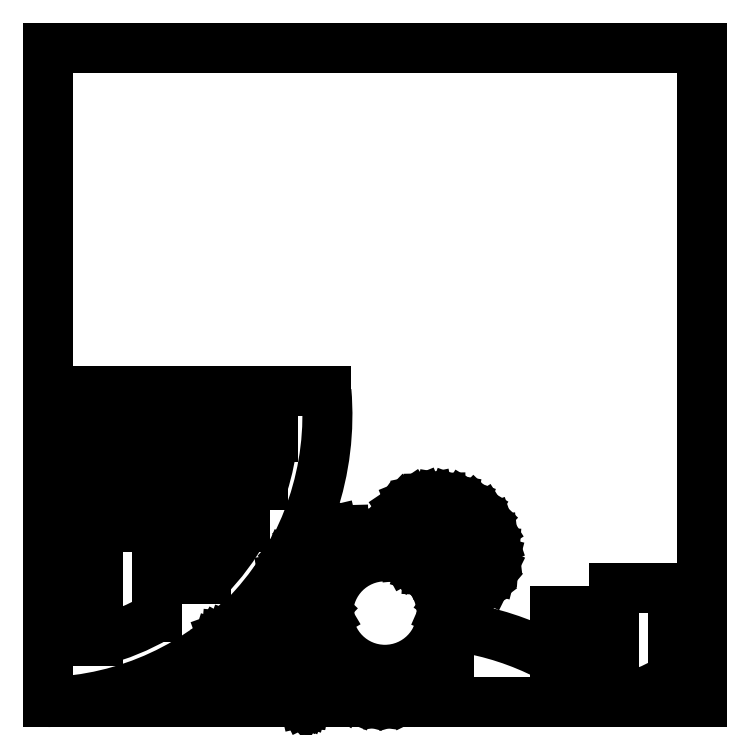
<metadata>
{"format":"dxf","ext":"dxf","renderer":"ezdxf+matplotlib","layout":"modelspace","background":"white","min_lineweight":24,"dpi":150}
</metadata>
<code>
0
SECTION
2
ENTITIES
0
LINE
8
0
10
0
20
0
30
0
11
800
21
0
31
0
0
LINE
8
0
10
800
20
0
30
0
11
800
21
800
31
0
0
LINE
8
0
10
800
20
800
30
0
11
0
21
800
31
0
0
LINE
8
0
10
0
20
800
30
0
11
0
21
0
31
0
0
LINE
8
0
10
0.0185
20
380.6
30
0
11
0.0185
21
0.2219
31
0
0
LINE
8
0
10
0.0185
20
380.6
30
0
11
340.6
21
380.6
31
0
0
LINE
8
0
10
62.02
20
324.6
30
0
11
62.02
21
265.6
31
0
0
LINE
8
0
10
62.02
20
214.6
30
0
11
62.02
21
74.92
31
0
0
LINE
8
0
10
62.02
20
324.6
30
0
11
134
21
324.6
31
0
0
LINE
8
0
10
194
20
324.6
30
0
11
275.2
21
324.6
31
0
0
LINE
8
0
10
134
20
324.6
30
0
11
134
21
265.6
31
0
0
LINE
8
0
10
134
20
214.6
30
0
11
134
21
104.5
31
0
0
LINE
8
0
10
62.02
20
265.6
30
0
11
134
21
265.6
31
0
0
LINE
8
0
10
194
20
265.6
30
0
11
263.2
21
265.6
31
0
0
LINE
8
0
10
194
20
324.6
30
0
11
194
21
265.6
31
0
0
LINE
8
0
10
194
20
214.6
30
0
11
194
21
150.9
31
0
0
LINE
8
0
10
62.02
20
214.6
30
0
11
134
21
214.6
31
0
0
LINE
8
0
10
194
20
214.6
30
0
11
241.4
21
214.6
31
0
0
LINE
8
0
10
62.26
20
303.7
30
0
11
67.24
21
303.2
31
0
0
LINE
8
0
10
127
20
298.2
30
0
11
132
21
297.7
31
0
0
LINE
8
0
10
79.67
20
276.4
30
0
11
85.46
21
276.4
31
0
0
LINE
8
0
10
114.6
20
276.4
30
0
11
108.9
21
276.4
31
0
0
LINE
8
0
10
350.2
20
200
30
0
11
363
21
200.1
31
0
0
LINE
8
0
10
363
20
200.1
30
0
11
375.4
21
198
31
0
0
LINE
8
0
10
375.4
20
198
30
0
11
387.2
21
195
31
0
0
LINE
8
0
10
387.2
20
195
30
0
11
397.9
21
192.8
31
0
0
LINE
8
0
10
397.9
20
192.8
30
0
11
404.4
21
192.5
31
0
0
LINE
8
0
10
404.4
20
192.5
30
0
11
410.3
21
193.6
31
0
0
LINE
8
0
10
410.3
20
193.6
30
0
11
415.5
21
196.6
31
0
0
LINE
8
0
10
415.5
20
196.6
30
0
11
420.1
21
201.3
31
0
0
LINE
8
0
10
420.1
20
201.3
30
0
11
424.5
21
207.2
31
0
0
LINE
8
0
10
424.5
20
207.2
30
0
11
428.8
21
213.8
31
0
0
LINE
8
0
10
428.8
20
213.8
30
0
11
434.5
21
221.7
31
0
0
LINE
8
0
10
434.5
20
221.7
30
0
11
441.1
21
228.6
31
0
0
LINE
8
0
10
441.1
20
228.6
30
0
11
449
21
233.9
31
0
0
LINE
8
0
10
449
20
233.9
30
0
11
457.8
21
237.5
31
0
0
LINE
8
0
10
457.8
20
237.5
30
0
11
467.4
21
239.5
31
0
0
LINE
8
0
10
467.4
20
239.5
30
0
11
479.9
21
239.8
31
0
0
LINE
8
0
10
479.9
20
239.8
30
0
11
492.4
21
237.7
31
0
0
LINE
8
0
10
492.4
20
237.7
30
0
11
504.3
21
233.4
31
0
0
LINE
8
0
10
504.3
20
233.4
30
0
11
515
21
226.9
31
0
0
LINE
8
0
10
515
20
226.9
30
0
11
524
21
218.3
31
0
0
LINE
8
0
10
524
20
218.3
30
0
11
530.6
21
207.9
31
0
0
LINE
8
0
10
530.6
20
207.9
30
0
11
534.6
21
196.1
31
0
0
LINE
8
0
10
534.6
20
196.1
30
0
11
536
21
183.8
31
0
0
LINE
8
0
10
536
20
183.8
30
0
11
535.4
21
174.8
31
0
0
LINE
8
0
10
535.4
20
174.8
30
0
11
533.2
21
166.4
31
0
0
LINE
8
0
10
533.2
20
166.4
30
0
11
529.4
21
158.8
31
0
0
LINE
8
0
10
529.4
20
158.8
30
0
11
524.1
21
152.5
31
0
0
LINE
8
0
10
524.1
20
152.5
30
0
11
515.1
21
145.9
31
0
0
LINE
8
0
10
515.1
20
145.9
30
0
11
505.5
21
140
31
0
0
LINE
8
0
10
505.5
20
140
30
0
11
497.2
21
133.1
31
0
0
LINE
8
0
10
497.2
20
133.1
30
0
11
489.8
21
122.8
31
0
0
LINE
8
0
10
489.8
20
122.8
30
0
11
484.5
21
110.6
31
0
0
LINE
8
0
10
484.5
20
110.6
30
0
11
480.6
21
97.2
31
0
0
LINE
8
0
10
480.6
20
97.2
30
0
11
477.5
21
83.14
31
0
0
LINE
8
0
10
477.5
20
83.14
30
0
11
474.4
21
68.97
31
0
0
LINE
8
0
10
474.4
20
68.97
30
0
11
471.5
21
57.49
31
0
0
LINE
8
0
10
471.5
20
57.49
30
0
11
467.7
21
46.63
31
0
0
LINE
8
0
10
467.7
20
46.63
30
0
11
462.6
21
36.74
31
0
0
LINE
8
0
10
462.6
20
36.74
30
0
11
456
21
28.13
31
0
0
LINE
8
0
10
456
20
28.13
30
0
11
447.4
21
21.13
31
0
0
LINE
8
0
10
447.4
20
21.13
30
0
11
436.7
21
15.91
31
0
0
LINE
8
0
10
436.7
20
15.91
30
0
11
424.6
21
12.47
31
0
0
LINE
8
0
10
424.6
20
12.47
30
0
11
411.7
21
10.81
31
0
0
LINE
8
0
10
411.7
20
10.81
30
0
11
396.8
21
11.05
31
0
0
LINE
8
0
10
396.8
20
11.05
30
0
11
382.5
21
13.51
31
0
0
LINE
8
0
10
382.5
20
13.51
30
0
11
369.4
21
18.15
31
0
0
LINE
8
0
10
369.4
20
18.15
30
0
11
358.6
21
24.97
31
0
0
LINE
8
0
10
358.6
20
24.97
30
0
11
352.3
21
31.51
31
0
0
LINE
8
0
10
352.3
20
31.51
30
0
11
348.1
21
39.24
31
0
0
LINE
8
0
10
348.1
20
39.24
30
0
11
345.8
21
48.01
31
0
0
LINE
8
0
10
345.8
20
48.01
30
0
11
344.8
21
57.53
31
0
0
LINE
8
0
10
344.8
20
57.53
30
0
11
344.7
21
70.87
31
0
0
LINE
8
0
10
344.7
20
70.87
30
0
11
344.5
21
84.33
31
0
0
LINE
8
0
10
344.5
20
84.33
30
0
11
343.2
21
97.2
31
0
0
LINE
8
0
10
343.2
20
97.2
30
0
11
340.5
21
106
31
0
0
LINE
8
0
10
340.5
20
106
30
0
11
335.9
21
113.9
31
0
0
LINE
8
0
10
335.9
20
113.9
30
0
11
329
21
120.5
31
0
0
LINE
8
0
10
329
20
120.5
30
0
11
320.6
21
126.4
31
0
0
LINE
8
0
10
320.6
20
126.4
30
0
11
312.1
21
131.9
31
0
0
LINE
8
0
10
312.1
20
131.9
30
0
11
304.7
21
137.6
31
0
0
LINE
8
0
10
304.7
20
137.6
30
0
11
301
21
141.8
31
0
0
LINE
8
0
10
301
20
141.8
30
0
11
298.6
21
146.4
31
0
0
LINE
8
0
10
298.6
20
146.4
30
0
11
297.8
21
151.5
31
0
0
LINE
8
0
10
297.8
20
151.5
30
0
11
298.9
21
158.9
31
0
0
LINE
8
0
10
298.9
20
158.9
30
0
11
302.2
21
166.6
31
0
0
LINE
8
0
10
302.2
20
166.6
30
0
11
307.4
21
174.3
31
0
0
LINE
8
0
10
307.4
20
174.3
30
0
11
314.1
21
181.6
31
0
0
LINE
8
0
10
314.1
20
181.6
30
0
11
325
21
190.1
31
0
0
LINE
8
0
10
325
20
190.1
30
0
11
337.3
21
196.5
31
0
0
LINE
8
0
10
337.3
20
196.5
30
0
11
350.2
21
200
31
0
0
LINE
8
0
10
348.9
20
209.9
30
0
11
361.7
21
210.3
31
0
0
LINE
8
0
10
361.7
20
210.3
30
0
11
373.5
21
208.6
31
0
0
LINE
8
0
10
373.5
20
208.6
30
0
11
384.1
21
206.1
31
0
0
LINE
8
0
10
384.1
20
206.1
30
0
11
393.4
21
203.8
31
0
0
LINE
8
0
10
393.4
20
203.8
30
0
11
399.4
21
202.7
31
0
0
LINE
8
0
10
399.4
20
202.7
30
0
11
404
21
202.5
31
0
0
LINE
8
0
10
404
20
202.5
30
0
11
407
21
203
31
0
0
LINE
8
0
10
407
20
203
30
0
11
409.2
21
204.3
31
0
0
LINE
8
0
10
409.2
20
204.3
30
0
11
412.4
21
207.6
31
0
0
LINE
8
0
10
412.4
20
207.6
30
0
11
416.2
21
212.8
31
0
0
LINE
8
0
10
416.2
20
212.8
30
0
11
420.5
21
219.3
31
0
0
LINE
8
0
10
420.5
20
219.3
30
0
11
426.7
21
227.9
31
0
0
LINE
8
0
10
426.7
20
227.9
30
0
11
434.6
21
236.2
31
0
0
LINE
8
0
10
434.6
20
236.2
30
0
11
444.3
21
242.7
31
0
0
LINE
8
0
10
444.3
20
242.7
30
0
11
455
21
247.1
31
0
0
LINE
8
0
10
455
20
247.1
30
0
11
466.2
21
249.4
31
0
0
LINE
8
0
10
466.2
20
249.4
30
0
11
480.6
21
249.8
31
0
0
LINE
8
0
10
480.6
20
249.8
30
0
11
494.9
21
247.4
31
0
0
LINE
8
0
10
494.9
20
247.4
30
0
11
508.6
21
242.4
31
0
0
LINE
8
0
10
508.6
20
242.4
30
0
11
521.1
21
234.9
31
0
0
LINE
8
0
10
521.1
20
234.9
30
0
11
531.7
21
224.7
31
0
0
LINE
8
0
10
531.7
20
224.7
30
0
11
539.6
21
212.1
31
0
0
LINE
8
0
10
539.6
20
212.1
30
0
11
544.4
21
198.3
31
0
0
LINE
8
0
10
544.4
20
198.3
30
0
11
546
21
183.9
31
0
0
LINE
8
0
10
546
20
183.9
30
0
11
545.2
21
173.2
31
0
0
LINE
8
0
10
545.2
20
173.2
30
0
11
542.5
21
162.9
31
0
0
LINE
8
0
10
542.5
20
162.9
30
0
11
537.8
21
153.4
31
0
0
LINE
8
0
10
537.8
20
153.4
30
0
11
530.9
21
145.1
31
0
0
LINE
8
0
10
530.9
20
145.1
30
0
11
522.9
21
139.1
31
0
0
LINE
8
0
10
522.9
20
139.1
30
0
11
515.4
21
134.5
31
0
0
LINE
8
0
10
515.4
20
134.5
30
0
11
509.2
21
130.4
31
0
0
LINE
8
0
10
509.2
20
130.4
30
0
11
504.5
21
126.3
31
0
0
LINE
8
0
10
504.5
20
126.3
30
0
11
498.5
21
117.9
31
0
0
LINE
8
0
10
498.5
20
117.9
30
0
11
493.9
21
107.3
31
0
0
LINE
8
0
10
493.9
20
107.3
30
0
11
490.3
21
94.83
31
0
0
LINE
8
0
10
490.3
20
94.83
30
0
11
487.3
21
81.1
31
0
0
LINE
8
0
10
487.3
20
81.1
30
0
11
484.2
21
66.73
31
0
0
LINE
8
0
10
484.2
20
66.73
30
0
11
481.1
21
54.65
31
0
0
LINE
8
0
10
481.1
20
54.65
30
0
11
476.9
21
42.79
31
0
0
LINE
8
0
10
476.9
20
42.79
30
0
11
471.1
21
31.47
31
0
0
LINE
8
0
10
471.1
20
31.47
30
0
11
463.2
21
21.19
31
0
0
LINE
8
0
10
463.2
20
21.19
30
0
11
452.7
21
12.66
31
0
0
LINE
8
0
10
452.7
20
12.66
30
0
11
440.2
21
6.549
31
0
0
LINE
8
0
10
440.2
20
6.549
30
0
11
426.6
21
2.67
31
0
0
LINE
8
0
10
426.6
20
2.67
30
0
11
412.3
21
0.8316
31
0
0
LINE
8
0
10
412.3
20
0.8316
30
0
11
399.2
21
0.847
31
0
0
LINE
8
0
10
399.2
20
0.847
30
0
11
386.2
21
2.431
31
0
0
LINE
8
0
10
386.2
20
2.431
30
0
11
373.9
21
5.618
31
0
0
LINE
8
0
10
373.9
20
5.618
30
0
11
362.4
21
10.51
31
0
0
LINE
8
0
10
362.4
20
10.51
30
0
11
352.2
21
17.29
31
0
0
LINE
8
0
10
352.2
20
17.29
30
0
11
343.8
21
26.2
31
0
0
LINE
8
0
10
343.8
20
26.2
30
0
11
338.3
21
37.08
31
0
0
LINE
8
0
10
338.3
20
37.08
30
0
11
335.6
21
48.48
31
0
0
LINE
8
0
10
335.6
20
48.48
30
0
11
334.7
21
59.84
31
0
0
LINE
8
0
10
334.7
20
59.84
30
0
11
334.7
21
70.92
31
0
0
LINE
8
0
10
334.7
20
70.92
30
0
11
334.6
21
80.76
31
0
0
LINE
8
0
10
334.6
20
80.76
30
0
11
334.2
21
89.79
31
0
0
LINE
8
0
10
334.2
20
89.79
30
0
11
332.8
21
97.63
31
0
0
LINE
8
0
10
332.8
20
97.63
30
0
11
330.4
21
104
31
0
0
LINE
8
0
10
330.4
20
104
30
0
11
326.7
21
109.1
31
0
0
LINE
8
0
10
326.7
20
109.1
30
0
11
320.6
21
114.3
31
0
0
LINE
8
0
10
320.6
20
114.3
30
0
11
315.4
21
117.9
31
0
0
LINE
8
0
10
315.4
20
117.9
30
0
11
309.6
21
121.6
31
0
0
LINE
8
0
10
309.6
20
121.6
30
0
11
303.7
21
125.6
31
0
0
LINE
8
0
10
303.7
20
125.6
30
0
11
298
21
130.2
31
0
0
LINE
8
0
10
298
20
130.2
30
0
11
292.9
21
135.9
31
0
0
LINE
8
0
10
292.9
20
135.9
30
0
11
289.1
21
143.3
31
0
0
LINE
8
0
10
289.1
20
143.3
30
0
11
287.8
21
151.4
31
0
0
LINE
8
0
10
287.8
20
151.4
30
0
11
289.3
21
161.8
31
0
0
LINE
8
0
10
289.3
20
161.8
30
0
11
293.4
21
171.5
31
0
0
LINE
8
0
10
293.4
20
171.5
30
0
11
299.6
21
180.6
31
0
0
LINE
8
0
10
299.6
20
180.6
30
0
11
307.3
21
188.9
31
0
0
LINE
8
0
10
307.3
20
188.9
30
0
11
316.3
21
196.3
31
0
0
LINE
8
0
10
316.3
20
196.3
30
0
11
326.4
21
202.5
31
0
0
LINE
8
0
10
326.4
20
202.5
30
0
11
337.3
21
207.2
31
0
0
LINE
8
0
10
337.3
20
207.2
30
0
11
348.9
21
209.9
31
0
0
LINE
8
0
10
436.9
20
179.7
30
0
11
436.7
21
182.1
31
0
0
LINE
8
0
10
436.7
20
182.1
30
0
11
437.5
21
184.2
31
0
0
LINE
8
0
10
437.5
20
184.2
30
0
11
439.4
21
186
31
0
0
LINE
8
0
10
439.4
20
186
30
0
11
441.9
21
187.4
31
0
0
LINE
8
0
10
441.9
20
187.4
30
0
11
448.7
21
189.4
31
0
0
LINE
8
0
10
448.7
20
189.4
30
0
11
456.4
21
190.2
31
0
0
LINE
8
0
10
456.4
20
190.2
30
0
11
463.6
21
189.9
31
0
0
LINE
8
0
10
463.6
20
189.9
30
0
11
470.2
21
188.6
31
0
0
LINE
8
0
10
470.2
20
188.6
30
0
11
476.3
21
187
31
0
0
LINE
8
0
10
476.3
20
187
30
0
11
482.5
21
185.6
31
0
0
LINE
8
0
10
482.5
20
185.6
30
0
11
490
21
184.8
31
0
0
LINE
8
0
10
490
20
184.8
30
0
11
498.3
21
185.3
31
0
0
LINE
8
0
10
498.3
20
185.3
30
0
11
506.9
21
186.3
31
0
0
LINE
8
0
10
506.9
20
186.3
30
0
11
512.5
21
186.7
31
0
0
LINE
8
0
10
512.5
20
186.7
30
0
11
517.7
21
186.5
31
0
0
LINE
8
0
10
517.7
20
186.5
30
0
11
521.4
21
185.7
31
0
0
LINE
8
0
10
521.4
20
185.7
30
0
11
524.6
21
184.2
31
0
0
LINE
8
0
10
524.6
20
184.2
30
0
11
526.9
21
182.2
31
0
0
LINE
8
0
10
526.9
20
182.2
30
0
11
528.7
21
179.4
31
0
0
LINE
8
0
10
528.7
20
179.4
30
0
11
530
21
175.8
31
0
0
LINE
8
0
10
530
20
175.8
30
0
11
530.7
21
171.6
31
0
0
LINE
8
0
10
530.7
20
171.6
30
0
11
530.6
21
165.8
31
0
0
LINE
8
0
10
530.6
20
165.8
30
0
11
529.5
21
160.8
31
0
0
LINE
8
0
10
529.5
20
160.8
30
0
11
527.3
21
157.6
31
0
0
LINE
8
0
10
527.3
20
157.6
30
0
11
524.1
21
156.2
31
0
0
LINE
8
0
10
524.1
20
156.2
30
0
11
520.1
21
156.3
31
0
0
LINE
8
0
10
520.1
20
156.3
30
0
11
515.5
21
157.4
31
0
0
LINE
8
0
10
515.5
20
157.4
30
0
11
508.1
21
160.2
31
0
0
LINE
8
0
10
508.1
20
160.2
30
0
11
500.6
21
163.2
31
0
0
LINE
8
0
10
500.6
20
163.2
30
0
11
493.6
21
165
31
0
0
LINE
8
0
10
493.6
20
165
30
0
11
487.7
21
164.9
31
0
0
LINE
8
0
10
487.7
20
164.9
30
0
11
482.3
21
163.6
31
0
0
LINE
8
0
10
482.3
20
163.6
30
0
11
476.9
21
162
31
0
0
LINE
8
0
10
476.9
20
162
30
0
11
471.2
21
160.9
31
0
0
LINE
8
0
10
471.2
20
160.9
30
0
11
464.5
21
161.3
31
0
0
LINE
8
0
10
464.5
20
161.3
30
0
11
456.6
21
163.9
31
0
0
LINE
8
0
10
456.6
20
163.9
30
0
11
448
21
168.6
31
0
0
LINE
8
0
10
448
20
168.6
30
0
11
444.1
21
171.3
31
0
0
LINE
8
0
10
444.1
20
171.3
30
0
11
440.8
21
174.2
31
0
0
LINE
8
0
10
440.8
20
174.2
30
0
11
438.3
21
177.1
31
0
0
LINE
8
0
10
438.3
20
177.1
30
0
11
436.9
21
179.7
31
0
0
LINE
8
0
10
206.1
20
38.87
30
0
11
204.6
21
44.25
31
0
0
LINE
8
0
10
204.6
20
44.25
30
0
11
203.9
21
50.61
31
0
0
LINE
8
0
10
203.9
20
50.61
30
0
11
204.2
21
57.44
31
0
0
LINE
8
0
10
204.2
20
57.44
30
0
11
205.3
21
64.23
31
0
0
LINE
8
0
10
205.3
20
64.23
30
0
11
207.2
21
70.49
31
0
0
LINE
8
0
10
207.2
20
70.49
30
0
11
210.1
21
75.69
31
0
0
LINE
8
0
10
210.1
20
75.69
30
0
11
213.7
21
79.35
31
0
0
LINE
8
0
10
213.7
20
79.35
30
0
11
218.2
21
80.95
31
0
0
LINE
8
0
10
218.2
20
80.95
30
0
11
223.4
21
80.46
31
0
0
LINE
8
0
10
223.4
20
80.46
30
0
11
231.7
21
77.52
31
0
0
LINE
8
0
10
231.7
20
77.52
30
0
11
239.9
21
74.5
31
0
0
LINE
8
0
10
239.9
20
74.5
30
0
11
246.3
21
73.64
31
0
0
LINE
8
0
10
246.3
20
73.64
30
0
11
252
21
74.43
31
0
0
LINE
8
0
10
252
20
74.43
30
0
11
257.5
21
76.27
31
0
0
LINE
8
0
10
257.5
20
76.27
30
0
11
263.1
21
78.56
31
0
0
LINE
8
0
10
263.1
20
78.56
30
0
11
269.3
21
80.67
31
0
0
LINE
8
0
10
269.3
20
80.67
30
0
11
279
21
82.18
31
0
0
LINE
8
0
10
279
20
82.18
30
0
11
290.8
21
81.28
31
0
0
LINE
8
0
10
290.8
20
81.28
30
0
11
303.3
21
78.21
31
0
0
LINE
8
0
10
303.3
20
78.21
30
0
11
309.8
21
75.74
31
0
0
LINE
8
0
10
309.8
20
75.74
30
0
11
315.4
21
72.91
31
0
0
LINE
8
0
10
315.4
20
72.91
30
0
11
320.2
21
69.44
31
0
0
LINE
8
0
10
320.2
20
69.44
30
0
11
322.4
21
66.6
31
0
0
LINE
8
0
10
322.4
20
66.6
30
0
11
322.9
21
63.35
31
0
0
LINE
8
0
10
322.9
20
63.35
30
0
11
321.3
21
60.13
31
0
0
LINE
8
0
10
321.3
20
60.13
30
0
11
318.2
21
56.9
31
0
0
LINE
8
0
10
318.2
20
56.9
30
0
11
313.8
21
53.64
31
0
0
LINE
8
0
10
313.8
20
53.64
30
0
11
306.8
21
49.17
31
0
0
LINE
8
0
10
306.8
20
49.17
30
0
11
299.5
21
44.52
31
0
0
LINE
8
0
10
299.5
20
44.52
30
0
11
292.7
21
39.61
31
0
0
LINE
8
0
10
292.7
20
39.61
30
0
11
288.6
21
35.71
31
0
0
LINE
8
0
10
288.6
20
35.71
30
0
11
285.9
21
31.6
31
0
0
LINE
8
0
10
285.9
20
31.6
30
0
11
284.9
21
27.25
31
0
0
LINE
8
0
10
284.9
20
27.25
30
0
11
285.2
21
24.97
31
0
0
LINE
8
0
10
285.2
20
24.97
30
0
11
286.1
21
22.63
31
0
0
LINE
8
0
10
286.1
20
22.63
30
0
11
289.5
21
18.01
31
0
0
LINE
8
0
10
289.5
20
18.01
30
0
11
294.7
21
13.33
31
0
0
LINE
8
0
10
294.7
20
13.33
30
0
11
304.2
21
6.699
31
0
0
LINE
8
0
10
304.2
20
6.699
30
0
11
308.3
21
4.097
31
0
0
LINE
8
0
10
308.3
20
4.097
30
0
11
311.4
21
2.205
31
0
0
LINE
8
0
10
311.4
20
2.205
30
0
11
313
21
1.225
31
0
0
LINE
8
0
10
313
20
1.225
30
0
11
313.3
21
0.9889
31
0
0
LINE
8
0
10
313.3
20
0.9889
30
0
11
313.4
21
0.9205
31
0
0
LINE
8
0
10
313.4
20
0.9205
30
0
11
313.4
21
0.8815
31
0
0
LINE
8
0
10
313.4
20
0.8815
30
0
11
313.4
21
0.8616
31
0
0
LINE
8
0
10
313.4
20
0.8616
30
0
11
313.4
21
0.8481
31
0
0
LINE
8
0
10
313.4
20
0.8481
30
0
11
313.4
21
0.8397
31
0
0
LINE
8
0
10
313.4
20
0.8397
30
0
11
313.3
21
0.8485
31
0
0
LINE
8
0
10
313.3
20
0.8485
30
0
11
313.2
21
0.8968
31
0
0
LINE
8
0
10
313.2
20
0.8968
30
0
11
311.5
21
1.608
31
0
0
LINE
8
0
10
311.5
20
1.608
30
0
11
308.4
21
3.025
31
0
0
LINE
8
0
10
308.4
20
3.025
30
0
11
302.5
21
5.777
31
0
0
LINE
8
0
10
302.5
20
5.777
30
0
11
294.9
21
9.22
31
0
0
LINE
8
0
10
294.9
20
9.22
30
0
11
286
21
13.03
31
0
0
LINE
8
0
10
286
20
13.03
30
0
11
276.3
21
16.9
31
0
0
LINE
8
0
10
276.3
20
16.9
30
0
11
266.3
21
20.48
31
0
0
LINE
8
0
10
266.3
20
20.48
30
0
11
256.4
21
23.48
31
0
0
LINE
8
0
10
256.4
20
23.48
30
0
11
244.1
21
26.08
31
0
0
LINE
8
0
10
244.1
20
26.08
30
0
11
233.2
21
27.46
31
0
0
LINE
8
0
10
233.2
20
27.46
30
0
11
223.8
21
28.51
31
0
0
LINE
8
0
10
223.8
20
28.51
30
0
11
217.8
21
29.64
31
0
0
LINE
8
0
10
217.8
20
29.64
30
0
11
212.9
21
31.48
31
0
0
LINE
8
0
10
212.9
20
31.48
30
0
11
208.9
21
34.43
31
0
0
LINE
8
0
10
208.9
20
34.43
30
0
11
206.1
21
38.87
31
0
0
LINE
8
0
10
490.1
20
0.0185
30
0
11
692
21
0.0185
31
0
0
LINE
8
0
10
490.1
20
93.69
30
0
11
490.1
21
0.0185
31
0
0
LINE
8
0
10
692.3
20
139.8
30
0
11
692.3
21
0.1982
31
0
0
LINE
8
0
10
764.3
20
139.8
30
0
11
764.3
21
29.74
31
0
0
LINE
8
0
10
692.3
20
139.8
30
0
11
764.3
21
139.8
31
0
0
LINE
8
0
10
620.3
20
111.4
30
0
11
620.3
21
52.4
31
0
0
LINE
8
0
10
620.3
20
111.4
30
0
11
692.3
21
111.4
31
0
0
LINE
8
0
10
692.3
20
111.4
30
0
11
692.3
21
52.4
31
0
0
LINE
8
0
10
620.3
20
52.4
30
0
11
692.3
21
52.4
31
0
0
ARC
8
0
10
-9.305
20
351.3
30
0
40
351.2
50
271.5
51
4.785
0
ARC
8
0
10
-9.579
20
351.9
30
0
40
286.1
50
284.5
51
300.1
0
ARC
8
0
10
-9.579
20
351.9
30
0
40
286.1
50
315.4
51
331.3
0
ARC
8
0
10
-9.579
20
351.9
30
0
40
286.1
50
342.4
51
354.5
0
ARC
8
0
10
97.14
20
300.7
30
0
40
30
50
175.1
51
355.1
0
ARC
8
0
10
97.14
20
300.7
30
0
40
35
50
175.1
51
355.1
0
ARC
8
0
10
97.11
20
284.7
30
0
40
19.3
50
334.6
51
205.4
0
ARC
8
0
10
97.19
20
284.5
30
0
40
14.25
50
325.5
51
214.5
0
ARC
8
0
10
450.8
20
-255.3
30
0
40
351.2
50
46.63
51
83.57
0
ARC
8
0
10
620.7
20
277.2
30
0
40
286.1
50
284.5
51
300.1
0
CIRCLE
8
0
10
412.1
20
109
30
0
40
69.33
0
ENDSEC
0
EOF

</code>
